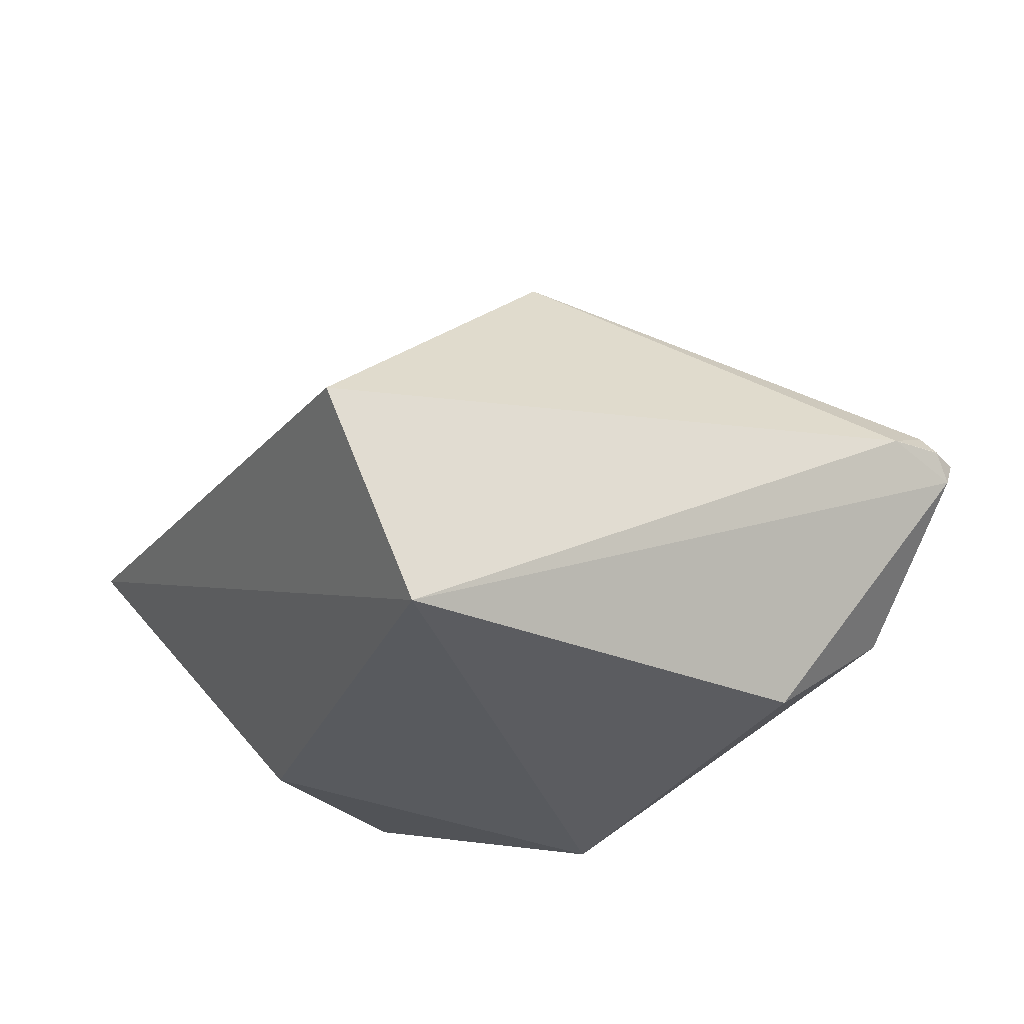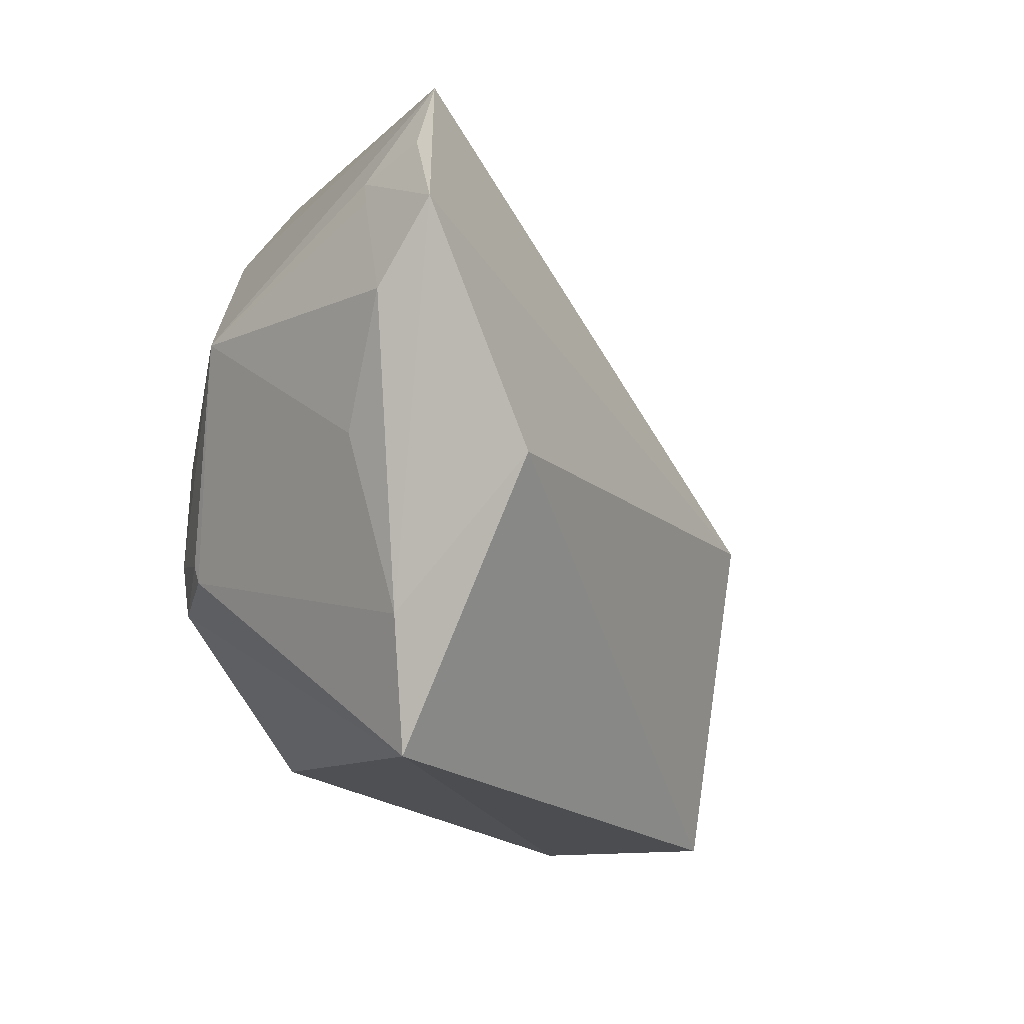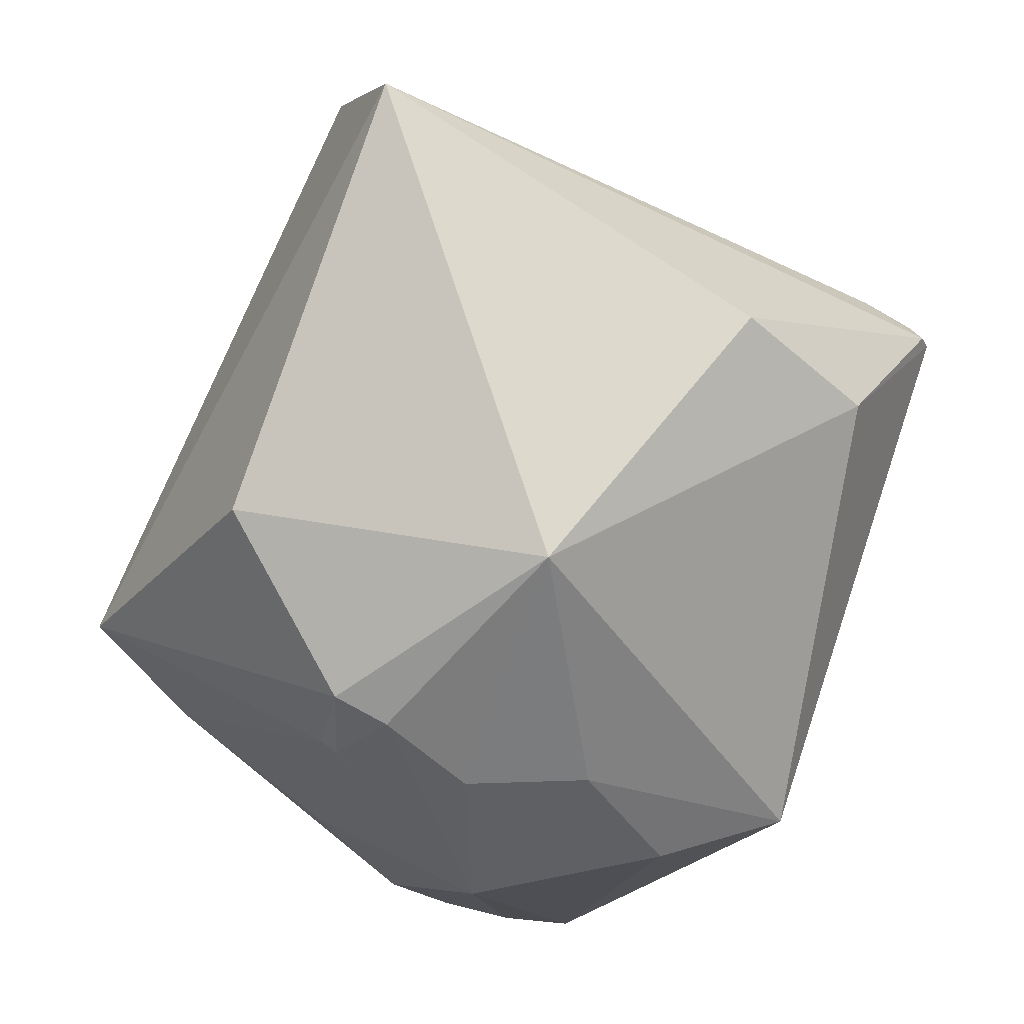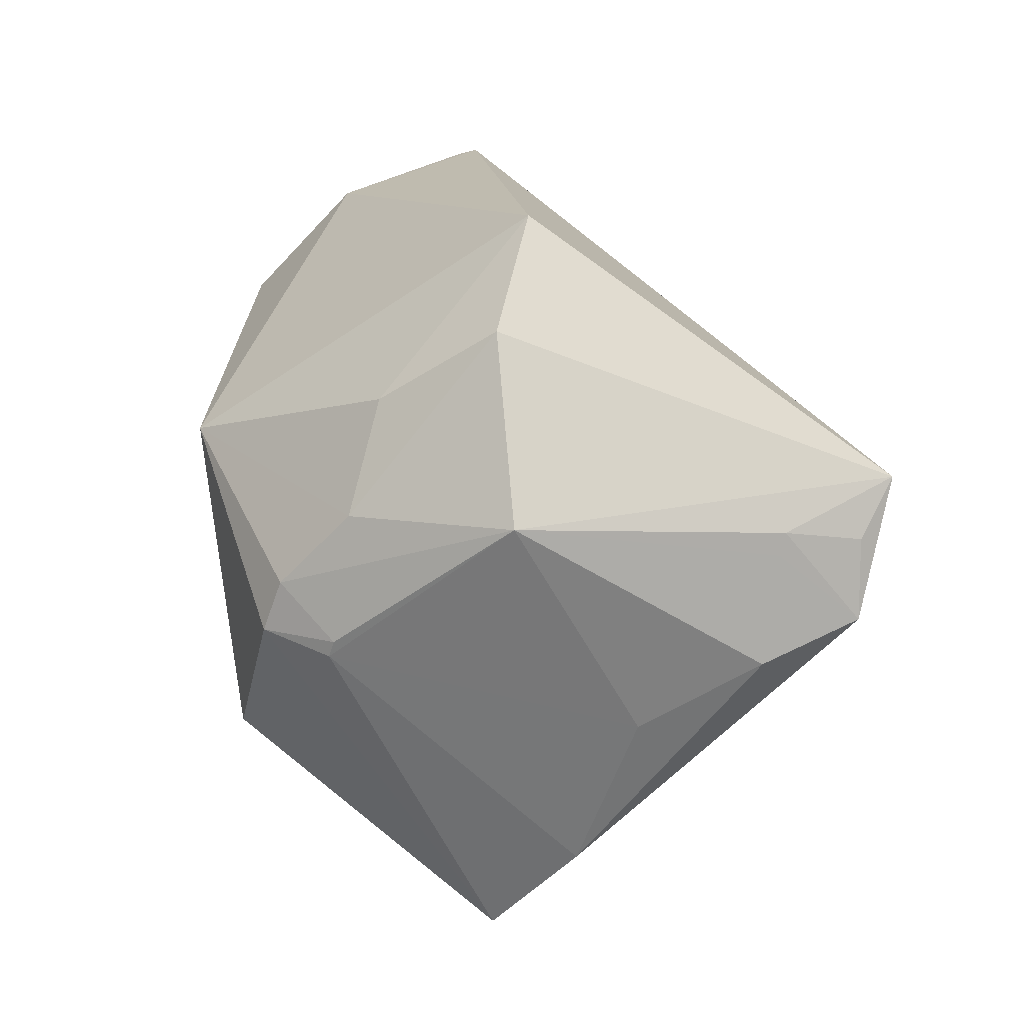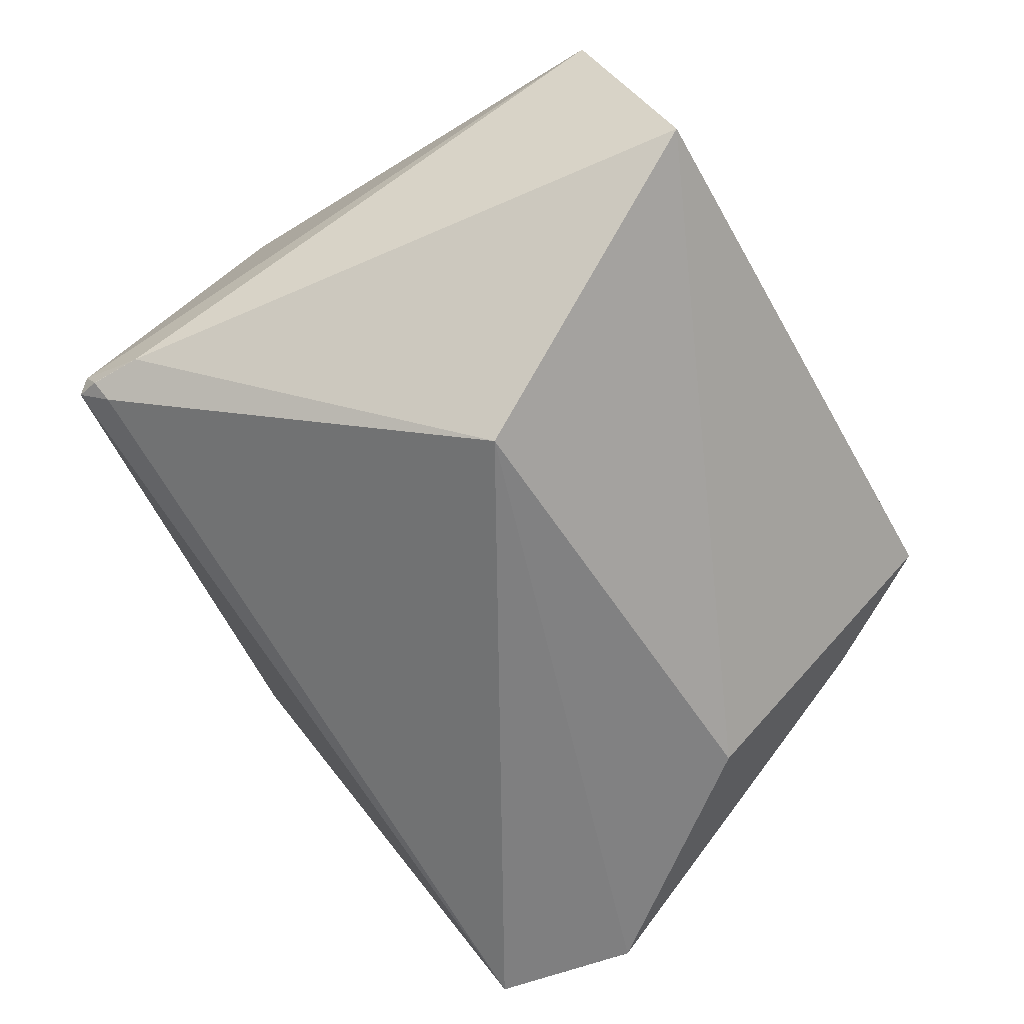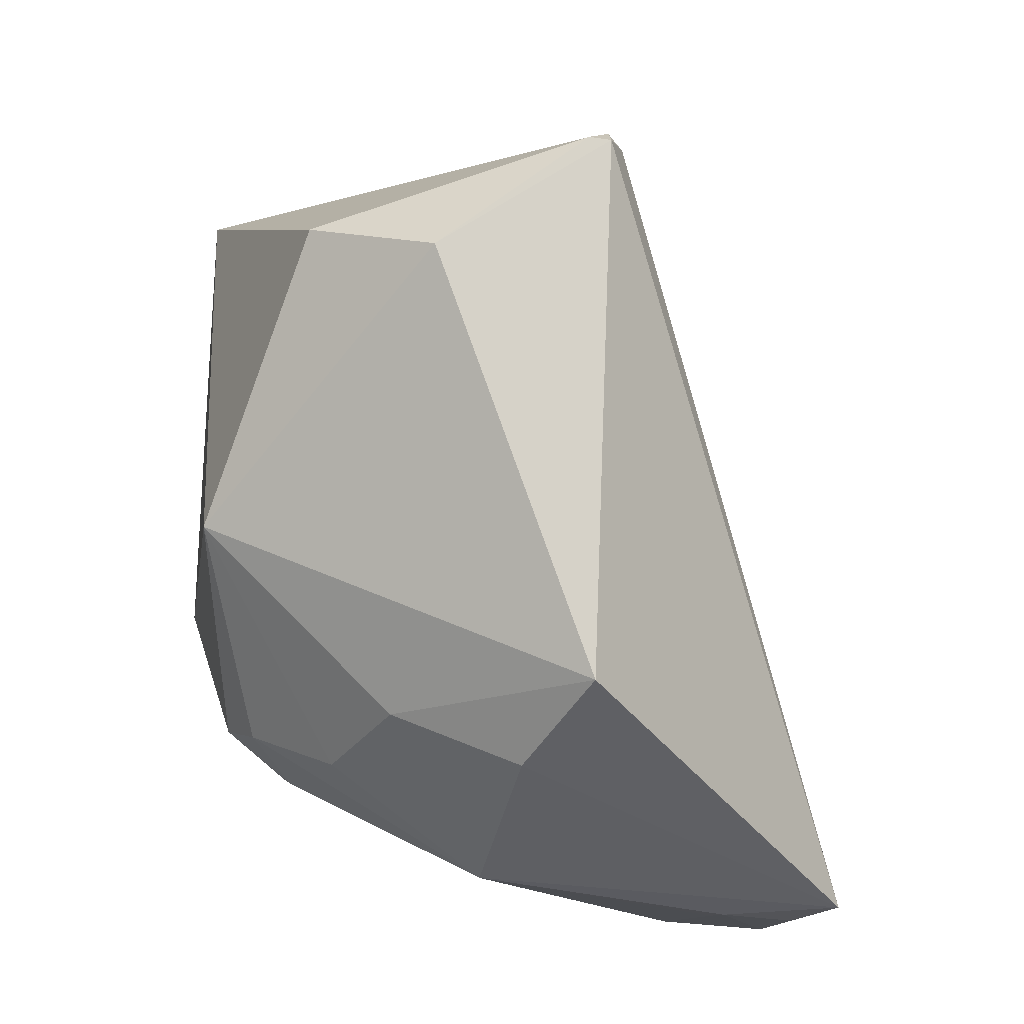
<metadata>
{"format":"obj","ext":"obj","renderer":"f3d","projection":"perspective","resolution":1024,"background":"white","views":[{"elev":57.3,"azim":-88.4,"up":"+Y"},{"elev":-50.4,"azim":47.6,"up":"+Z"},{"elev":-12.6,"azim":-81.9,"up":"+Y"},{"elev":-2.9,"azim":-3.5,"up":"+Z"},{"elev":50.0,"azim":89.0,"up":"+Y"},{"elev":-30.4,"azim":-16.7,"up":"+Y"}]}
</metadata>
<code>
o
v 11.13 -48.2 -4.603
v 11.19 -46.62 -11.08
v 13.66 -48.63 0.4593
v 11.19 -46.62 -11.08
v 11.19 -46.61 -11.07
v 13.66 -48.63 0.4593
v -17.78 1.296 35.16
v -18.01 -0.4827 36.59
v -17.73 1.297 35.15
v 13.66 -48.63 0.4593
v -16.15 0.8755 33.92
v -18.01 -0.4827 36.59
v -18.01 -0.4827 36.59
v -16.15 0.8755 33.92
v -17.73 1.297 35.15
v -17.78 1.296 35.16
v -19.73 -0.2467 36.17
v -18.01 -0.4827 36.59
v -42.57 16.76 -7.366
v -18.26 3.636 31.42
v -26.76 21.4 -14.51
v -17.78 1.296 35.16
v -17.73 1.297 35.15
v -18.26 3.636 31.42
v -16.15 0.8755 33.92
v -18.26 3.636 31.42
v -17.73 1.297 35.15
v -19.73 -0.2467 36.17
v -18.26 3.636 31.42
v -42.57 16.76 -7.366
v -17.78 1.296 35.16
v -18.26 3.636 31.42
v -19.73 -0.2467 36.17
v 11.13 -48.2 -4.603
v 13.66 -48.63 0.4593
v 4.91 -48.54 -4.13
v 11.13 -48.2 -4.603
v 4.91 -48.54 -4.13
v 11.19 -46.62 -11.08
v 4.91 -48.54 -4.13
v 4.486 -48 -5.953
v 11.19 -46.62 -11.08
v 11.19 -46.61 -11.07
v -5.719 6.625 0.8505
v 13.66 -48.63 0.4593
v 13.66 -48.63 0.4593
v -5.719 6.625 0.8505
v -16.15 0.8755 33.92
v -18.26 3.636 31.42
v -5.719 6.625 0.8505
v -26.76 21.4 -14.51
v -16.15 0.8755 33.92
v -5.719 6.625 0.8505
v -18.26 3.636 31.42
v 4.486 -48 -5.953
v 3.475 -45.38 -14.76
v 11.19 -46.62 -11.08
v 11.19 -46.62 -11.08
v 2.318 -27.7 -19.93
v 11.19 -46.61 -11.07
v 11.19 -46.61 -11.07
v 2.318 -27.7 -19.93
v -5.719 6.625 0.8505
v -5.719 6.625 0.8505
v 2.318 -27.7 -19.93
v -26.76 21.4 -14.51
v -19.73 -0.2467 36.17
v -30.86 -9.086 30.44
v -18.01 -0.4827 36.59
v -19.73 -0.2467 36.17
v -42.57 16.76 -7.366
v -39.36 -3.658 22.14
v -19.73 -0.2467 36.17
v -39.36 -3.658 22.14
v -30.86 -9.086 30.44
v -42.57 16.76 -7.366
v -26.76 21.4 -14.51
v -17.45 -23.58 -38.05
v 2.318 -27.7 -19.93
v -17.45 -23.58 -38.05
v -26.76 21.4 -14.51
v 3.475 -45.38 -14.76
v -10.54 -30.72 -31.69
v 11.19 -46.62 -11.08
v 11.19 -46.62 -11.08
v -10.54 -30.72 -31.69
v 2.318 -27.7 -19.93
v 2.318 -27.7 -19.93
v -10.54 -30.72 -31.69
v -17.45 -23.58 -38.05
v 3.475 -45.38 -14.76
v -6.162 -40.01 -20.05
v -10.54 -30.72 -31.69
v 13.66 -48.63 0.4593
v -18.01 -0.4827 36.59
v -15.47 -41.76 22.7
v -30.86 -9.086 30.44
v -15.47 -41.76 22.7
v -18.01 -0.4827 36.59
v 13.66 -48.63 0.4593
v -15.47 -41.76 22.7
v -18.3 -44.88 12.53
v -42.57 16.76 -7.366
v -17.45 -23.58 -38.05
v -40.16 -18.33 -20.08
v 4.91 -48.54 -4.13
v -17.03 -47.8 -3.929
v 4.486 -48 -5.953
v 4.486 -48 -5.953
v -17.03 -47.8 -3.929
v 3.475 -45.38 -14.76
v 3.475 -45.38 -14.76
v -17.03 -47.8 -3.929
v -6.162 -40.01 -20.05
v 13.66 -48.63 0.4593
v -17.03 -47.8 -3.929
v 4.91 -48.54 -4.13
v 13.66 -48.63 0.4593
v -18.3 -44.88 12.53
v -17.03 -47.8 -3.929
v -42.57 16.76 -7.366
v -43.91 -23.79 6.241
v -39.36 -3.658 22.14
v -39.36 -3.658 22.14
v -43.91 -23.8 6.239
v -30.86 -9.086 30.44
v -43.91 -23.79 6.241
v -43.91 -23.8 6.239
v -39.36 -3.658 22.14
v -30.86 -9.086 30.44
v -43.91 -23.8 6.239
v -15.47 -41.76 22.7
v -42.57 16.76 -7.366
v -40.16 -18.33 -20.08
v -43.91 -23.8 6.239
v -42.57 16.76 -7.366
v -43.91 -23.8 6.239
v -43.91 -23.79 6.241
v -40.16 -18.33 -20.08
v -37.68 -33.46 -11.88
v -43.91 -23.8 6.239
v -17.45 -23.58 -38.05
v -37.68 -33.46 -11.88
v -40.16 -18.33 -20.08
v -15.47 -41.76 22.7
v -27.87 -39.36 7.432
v -18.3 -44.88 12.53
v -43.91 -23.8 6.239
v -27.87 -39.36 7.432
v -15.47 -41.76 22.7
v -6.162 -40.01 -20.05
v -32.04 -36.31 -14.18
v -10.54 -30.72 -31.69
v -17.03 -47.8 -3.929
v -32.04 -36.31 -14.18
v -6.162 -40.01 -20.05
v -10.54 -30.72 -31.69
v -32.04 -36.31 -14.18
v -17.45 -23.58 -38.05
v -17.45 -23.58 -38.05
v -32.04 -36.31 -14.18
v -37.68 -33.46 -11.88
v -37.68 -33.46 -11.88
v -36.23 -35.58 -7.919
v -43.91 -23.8 6.239
v -17.03 -47.8 -3.929
v -31.65 -37.21 -12.97
v -32.04 -36.31 -14.18
v -36.23 -35.58 -7.919
v -31.65 -37.21 -12.97
v -17.03 -47.8 -3.929
v -32.04 -36.31 -14.18
v -31.65 -37.21 -12.97
v -37.68 -33.46 -11.88
v -37.68 -33.46 -11.88
v -31.65 -37.21 -12.97
v -36.23 -35.58 -7.919
v -18.3 -44.88 12.53
v -30.41 -39.8 -2.447
v -17.03 -47.8 -3.929
v -27.87 -39.36 7.432
v -30.41 -39.8 -2.447
v -18.3 -44.88 12.53
v -36.23 -35.58 -7.919
v -17.03 -47.8 -3.929
v -30.41 -39.8 -2.447
v -43.91 -23.8 6.239
v -30.41 -39.8 -2.447
v -27.87 -39.36 7.432
v -36.23 -35.58 -7.919
v -30.41 -39.8 -2.447
v -43.91 -23.8 6.239
f 1 2 3
f 4 5 6
f 7 8 9
f 10 11 12
f 13 14 15
f 16 17 18
f 19 20 21
f 22 23 24
f 25 26 27
f 28 29 30
f 31 32 33
f 34 35 36
f 37 38 39
f 40 41 42
f 43 44 45
f 46 47 48
f 49 50 51
f 52 53 54
f 55 56 57
f 58 59 60
f 61 62 63
f 64 65 66
f 67 68 69
f 70 71 72
f 73 74 75
f 76 77 78
f 79 80 81
f 82 83 84
f 85 86 87
f 88 89 90
f 91 92 93
f 94 95 96
f 97 98 99
f 100 101 102
f 103 104 105
f 106 107 108
f 109 110 111
f 112 113 114
f 115 116 117
f 118 119 120
f 121 122 123
f 124 125 126
f 127 128 129
f 130 131 132
f 133 134 135
f 136 137 138
f 139 140 141
f 142 143 144
f 145 146 147
f 148 149 150
f 151 152 153
f 154 155 156
f 157 158 159
f 160 161 162
f 163 164 165
f 166 167 168
f 169 170 171
f 172 173 174
f 175 176 177
f 178 179 180
f 181 182 183
f 184 185 186
f 187 188 189
f 190 191 192

</code>
